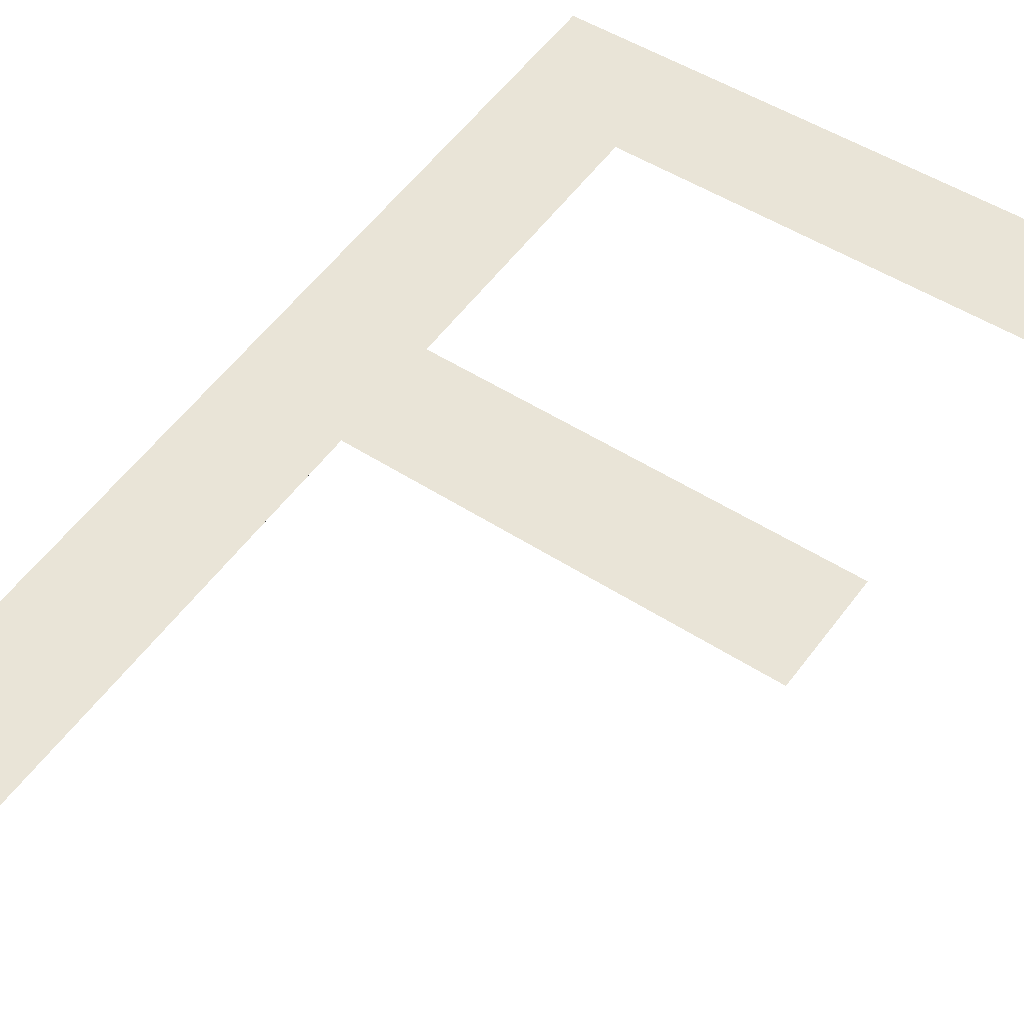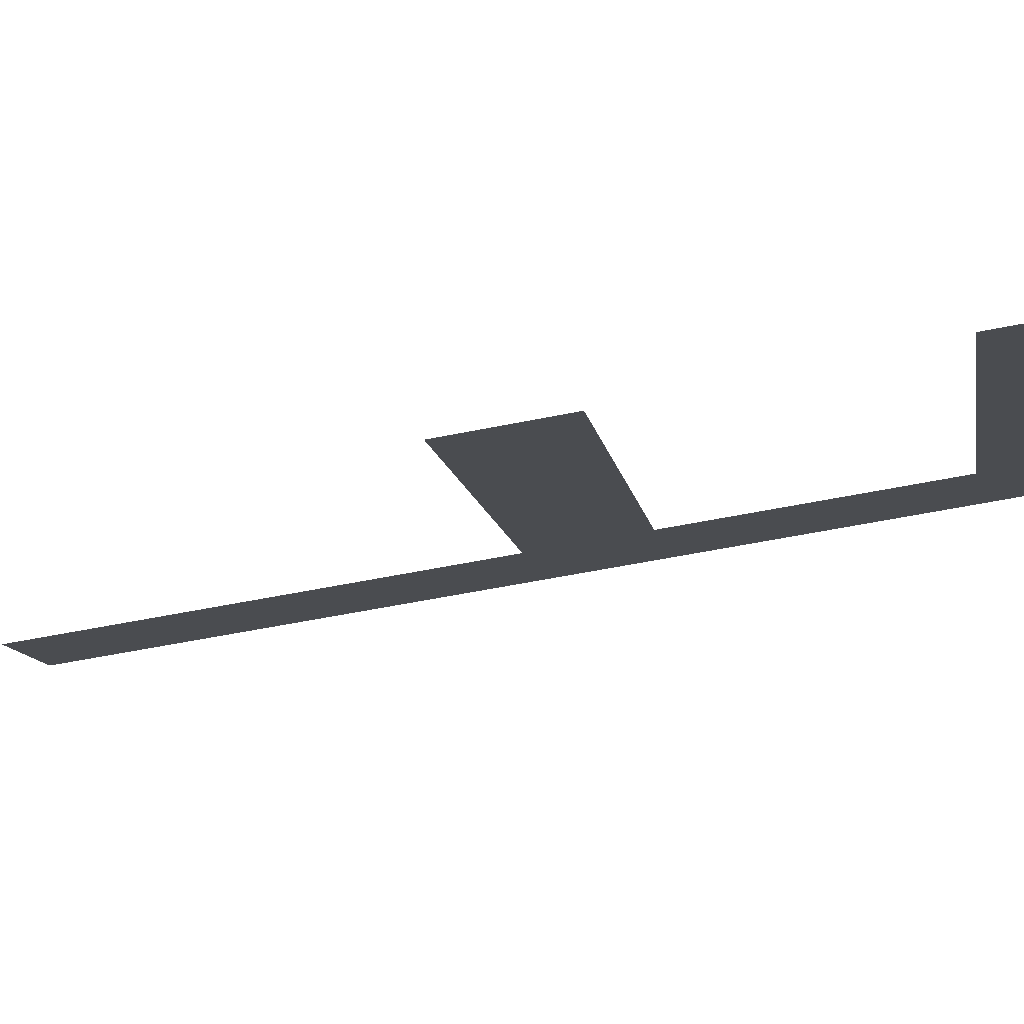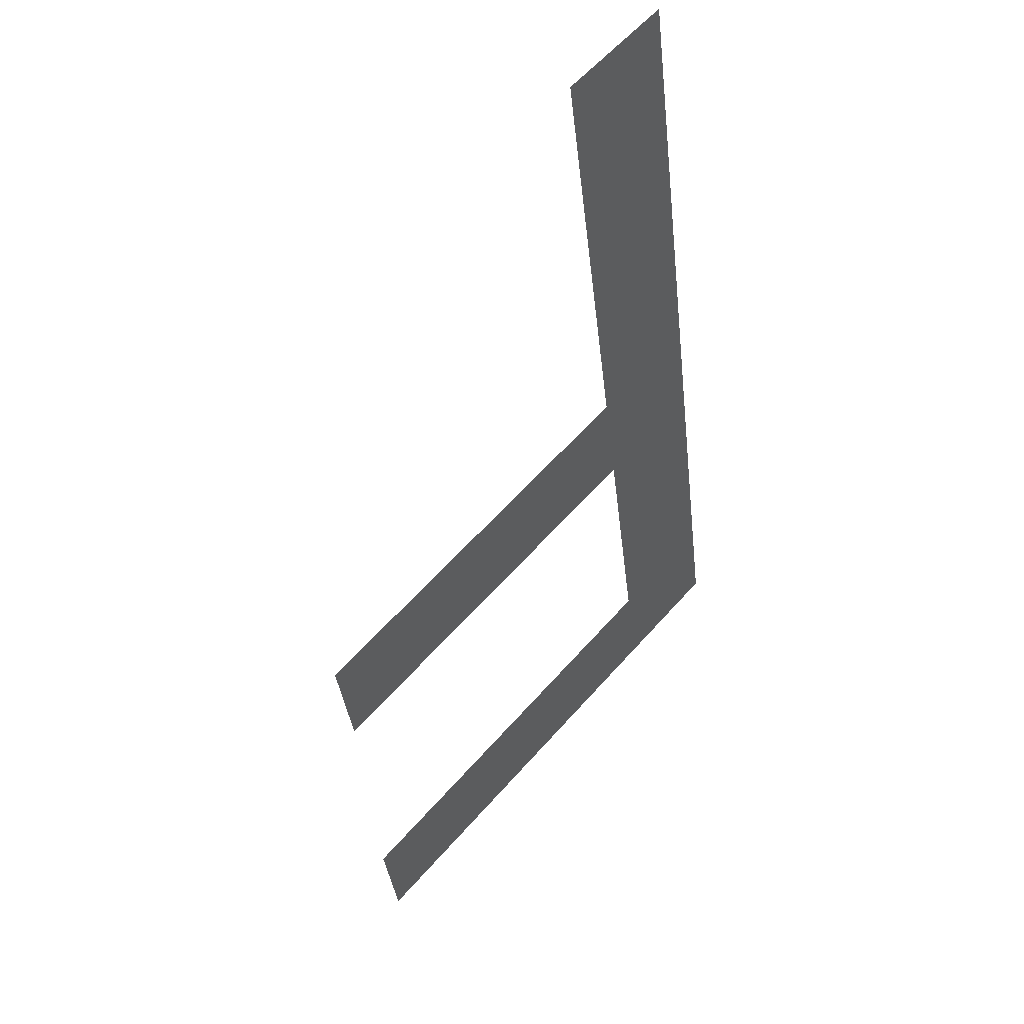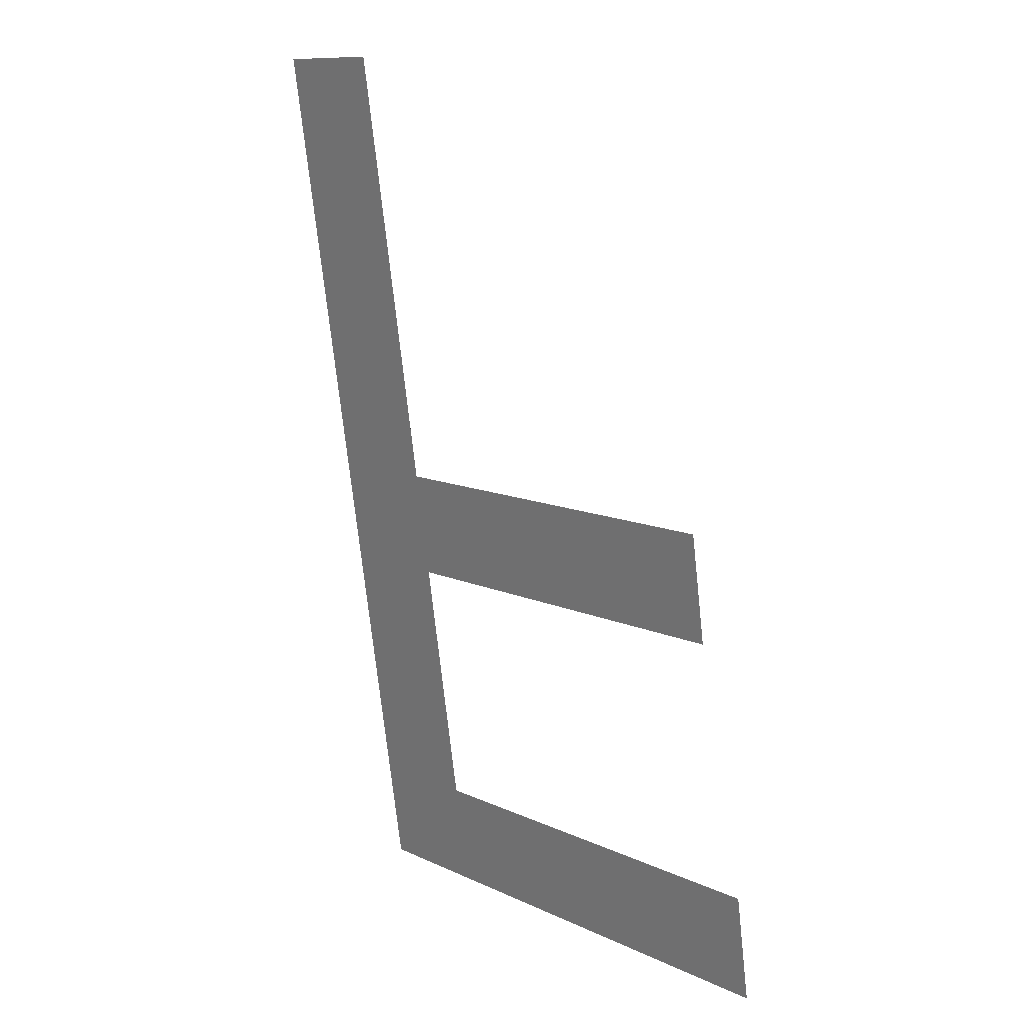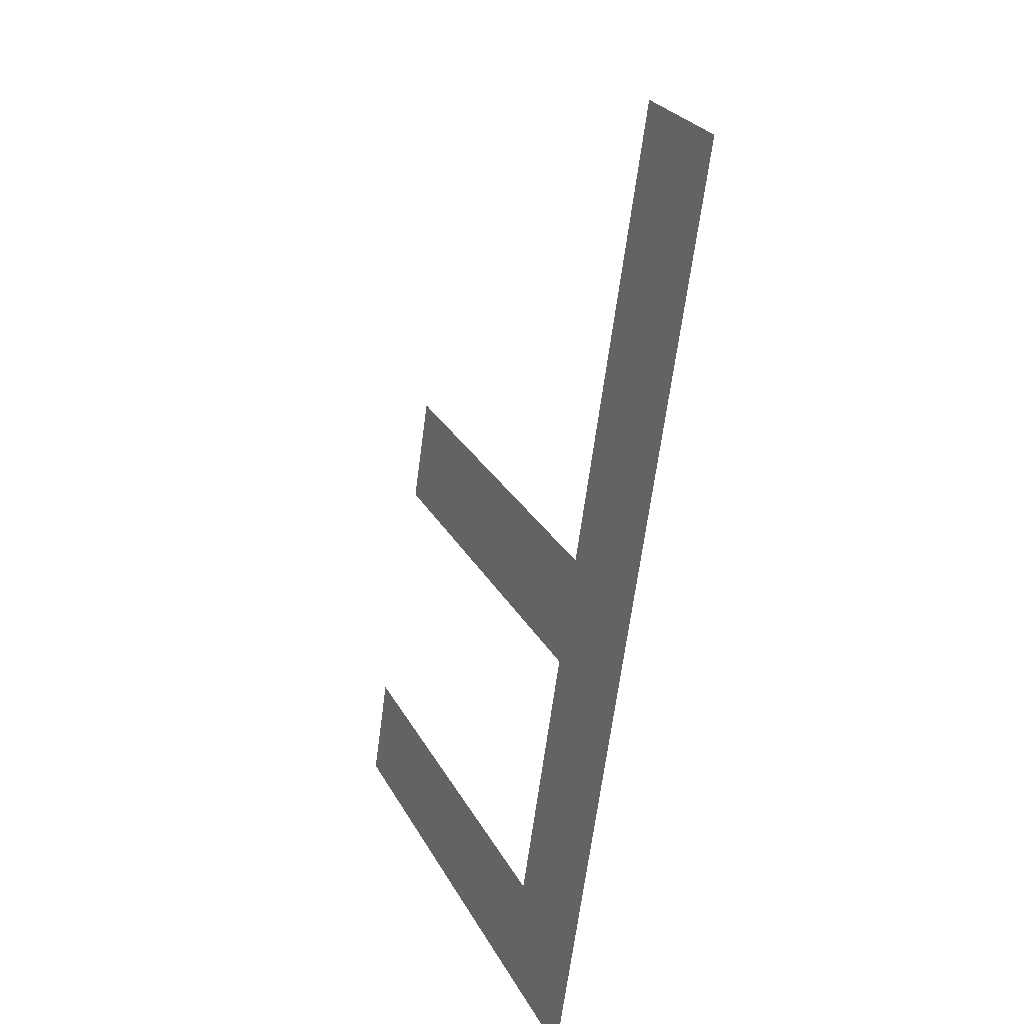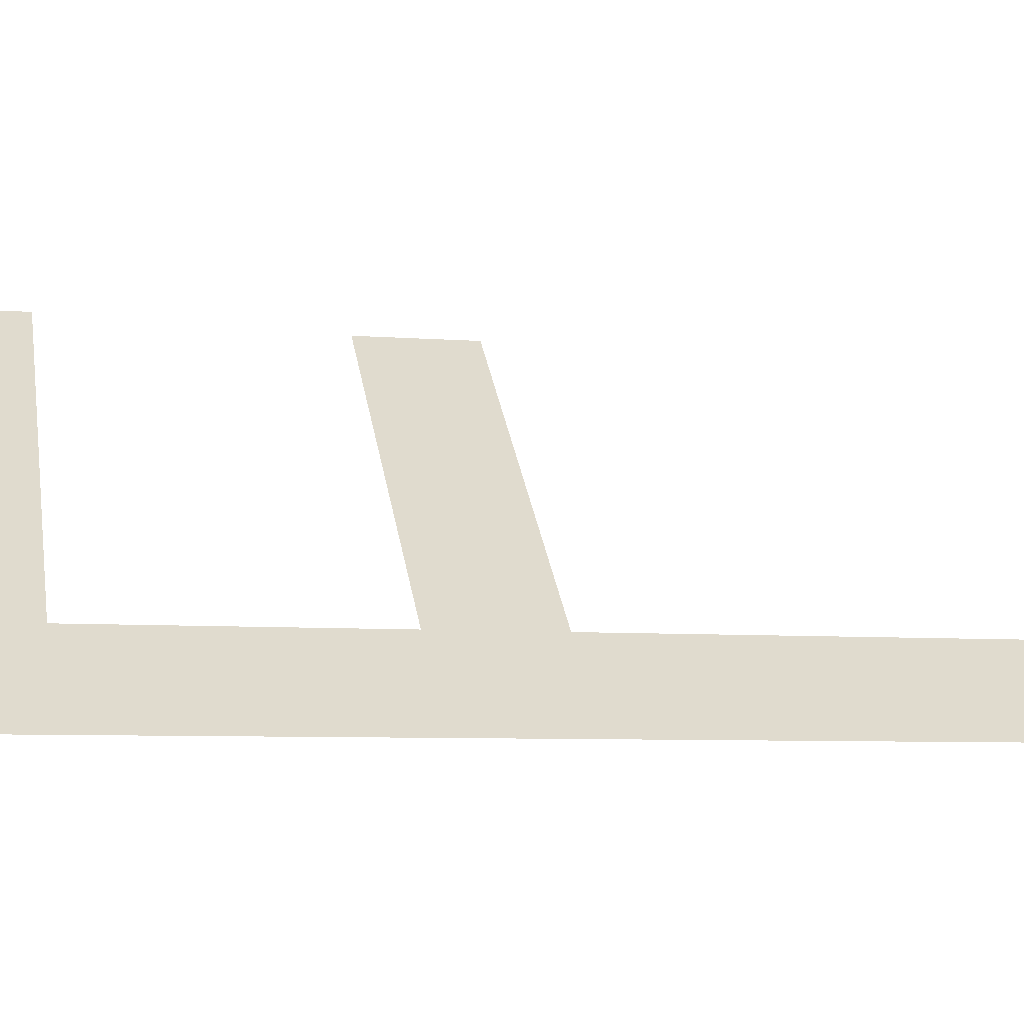
<metadata>
{"format":"obj","ext":"obj","renderer":"f3d","projection":"perspective","resolution":1024,"background":"white","views":[{"elev":46.9,"azim":36.9,"up":"+Y"},{"elev":-11.6,"azim":99.4,"up":"+Y"},{"elev":59.5,"azim":131.0,"up":"+Z"},{"elev":11.0,"azim":48.9,"up":"+Z"},{"elev":25.9,"azim":-112.4,"up":"+Z"},{"elev":34.3,"azim":-99.6,"up":"+Y"}]}
</metadata>
<code>
o F1/F/mesh64/mesh64-geometry#mesh64-geometry
v -0.3258 -0.1215 0.2596
v -0.3237 -0.1218 0.2615
v -0.3258 -0.1238 0.2757
v -0.3161 -0.1215 0.2596
v -0.3237 -0.1238 0.2757
v -0.3161 -0.1218 0.2615
v -0.3237 -0.1224 0.2661
v -0.3237 -0.1227 0.268
v -0.3164 -0.1224 0.2661
v -0.3164 -0.1227 0.268
f 1 2 3
f 2 1 4
f 3 2 1
f 4 1 2
f 2 5 3
f 3 5 2
f 2 4 6
f 6 4 2
f 5 2 7
f 7 2 5
f 5 7 8
f 8 7 5
f 9 8 7
f 7 8 9
f 8 9 10
f 10 9 8

</code>
